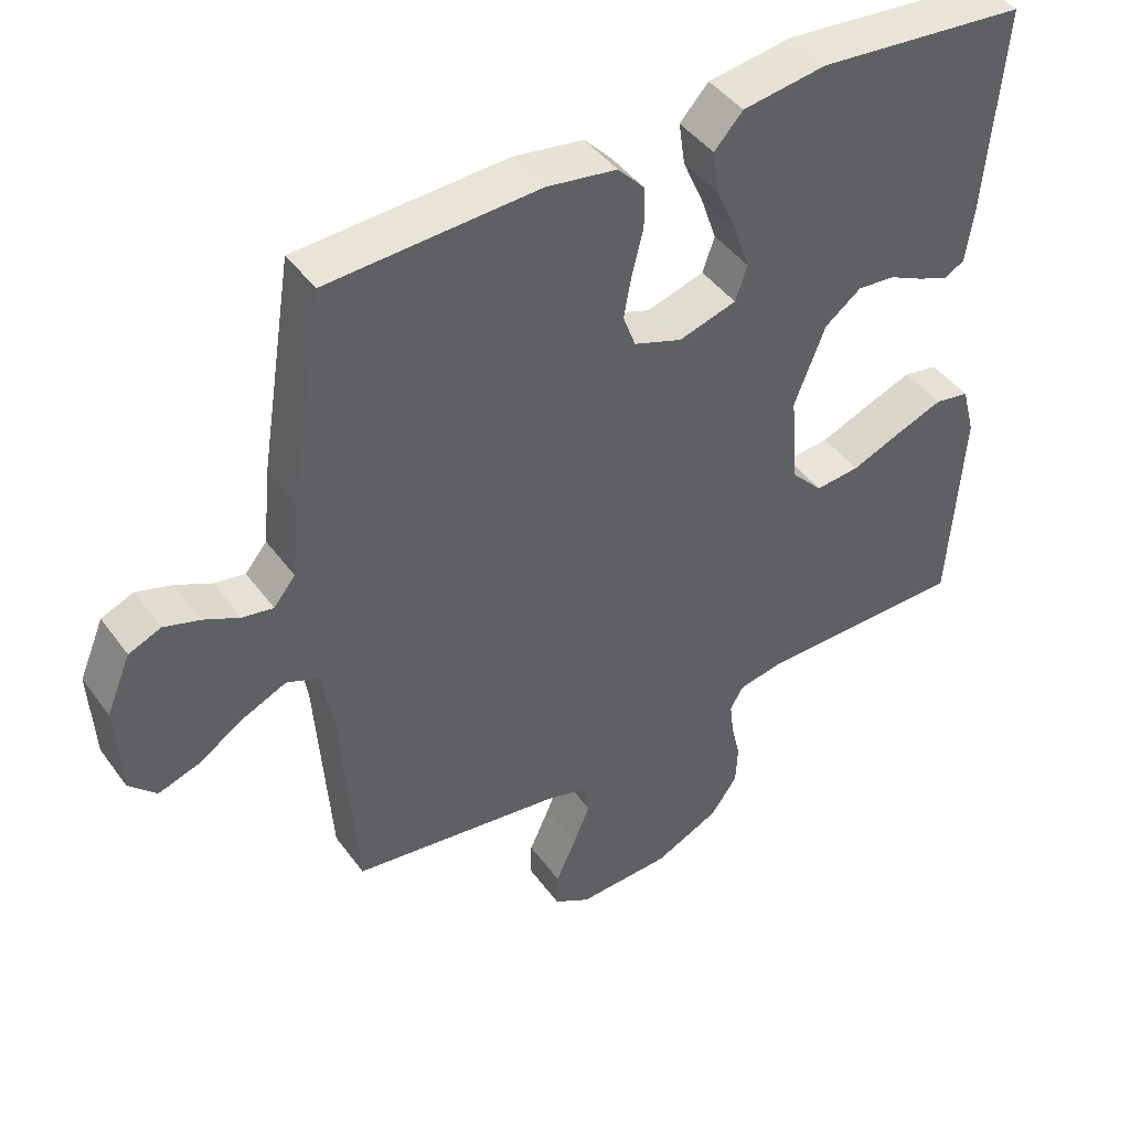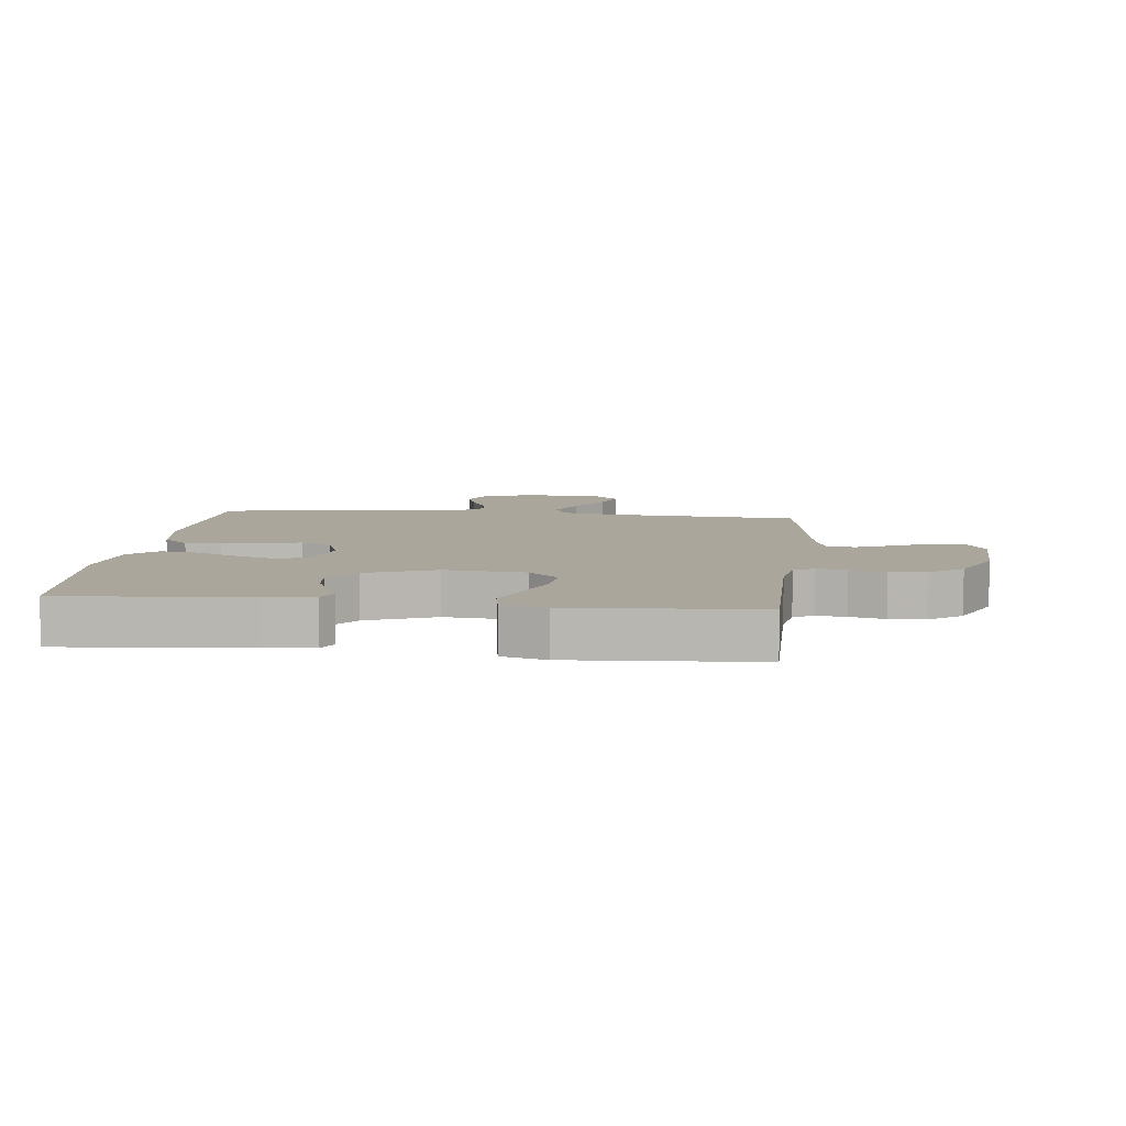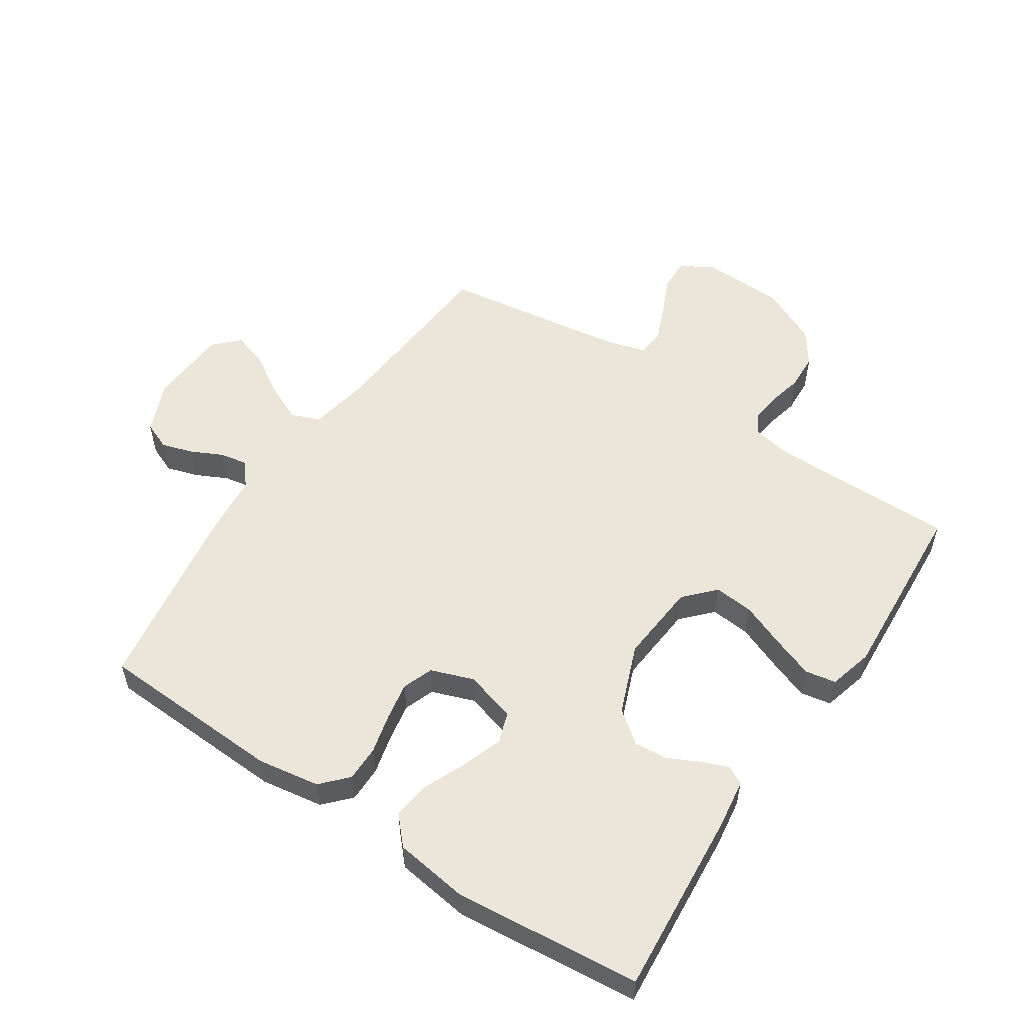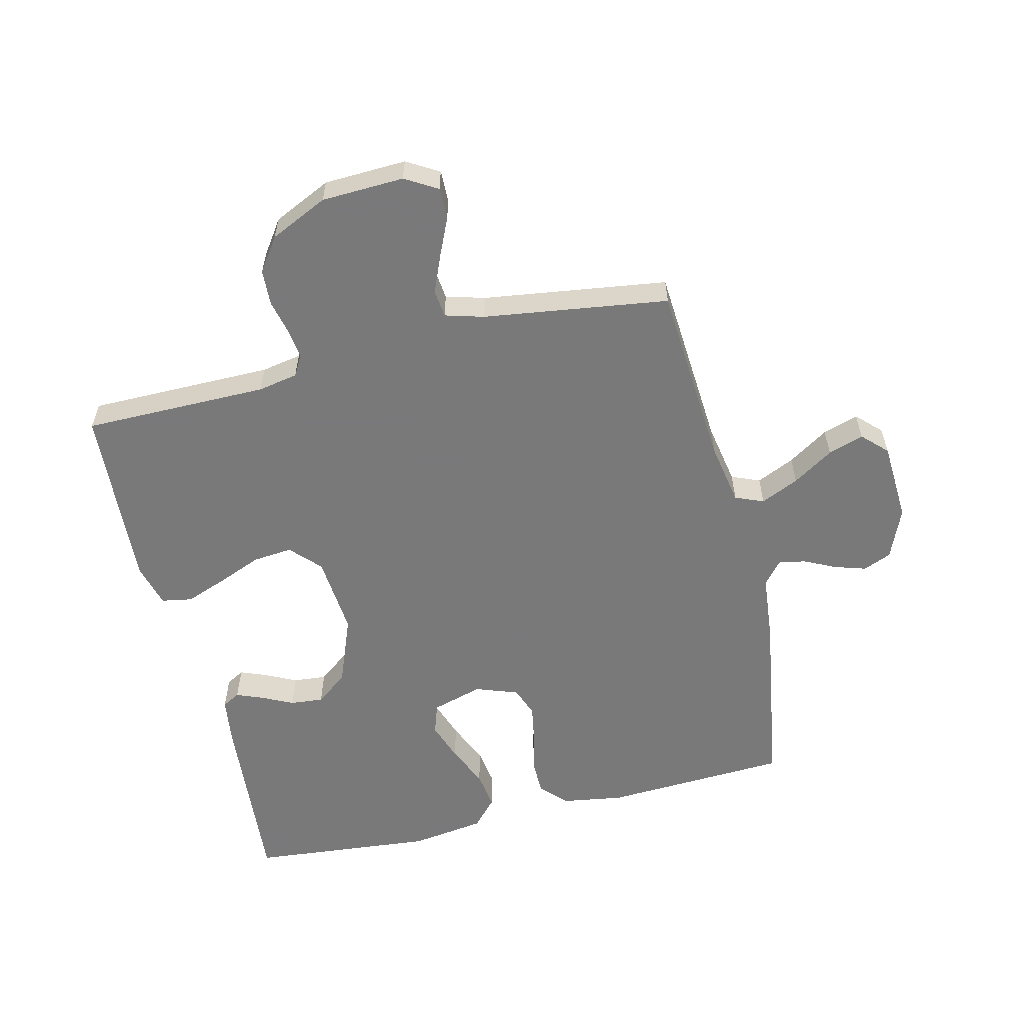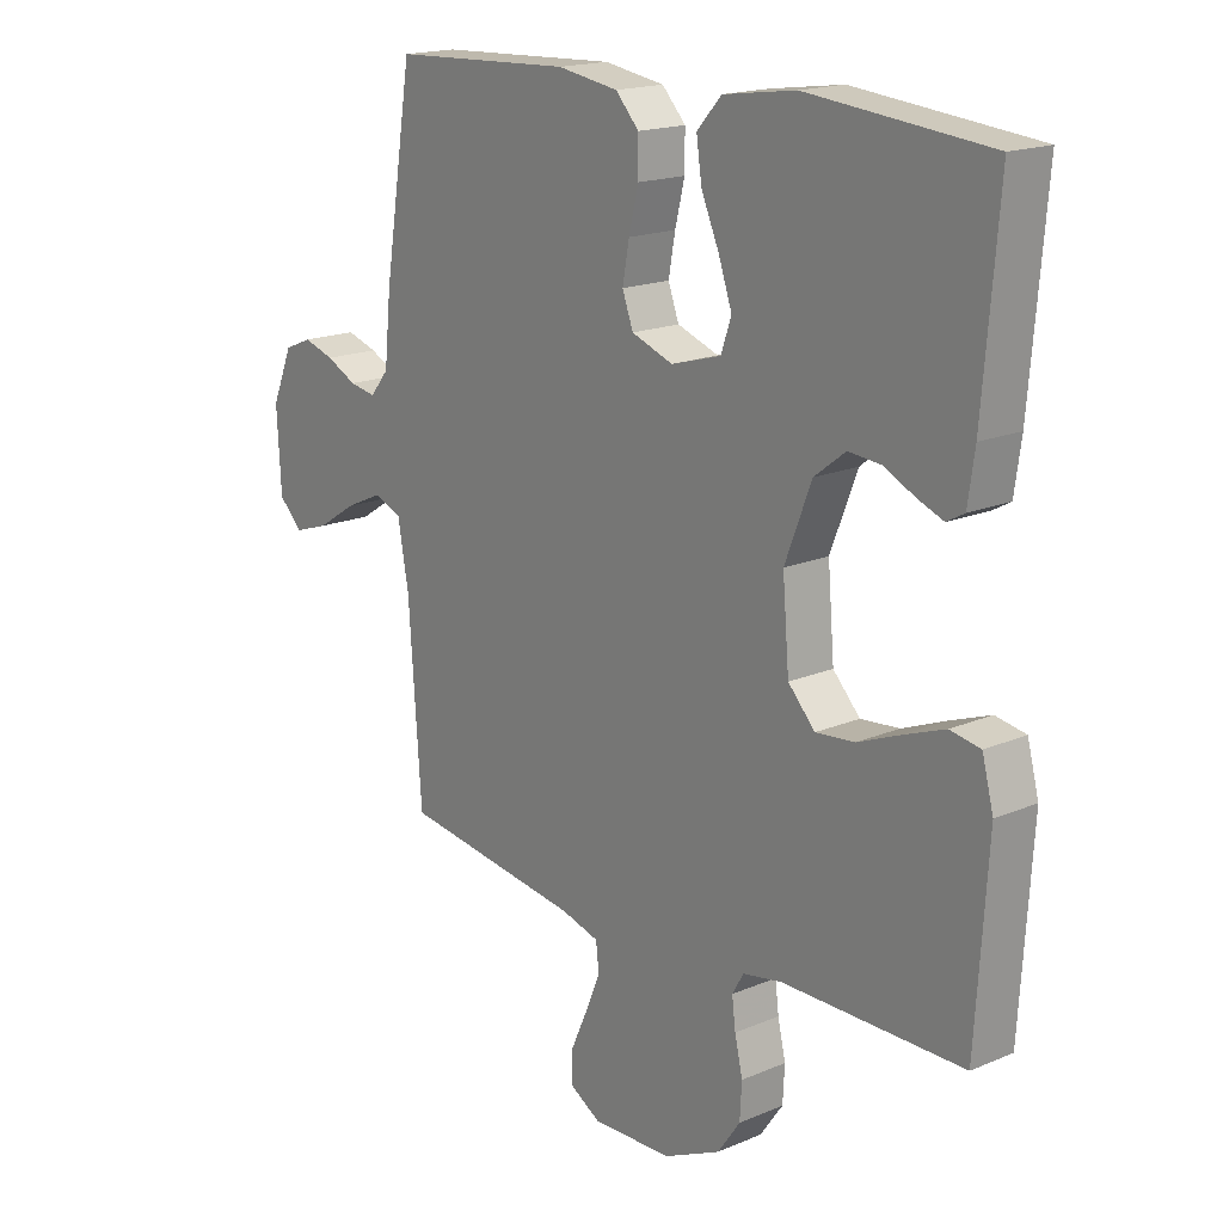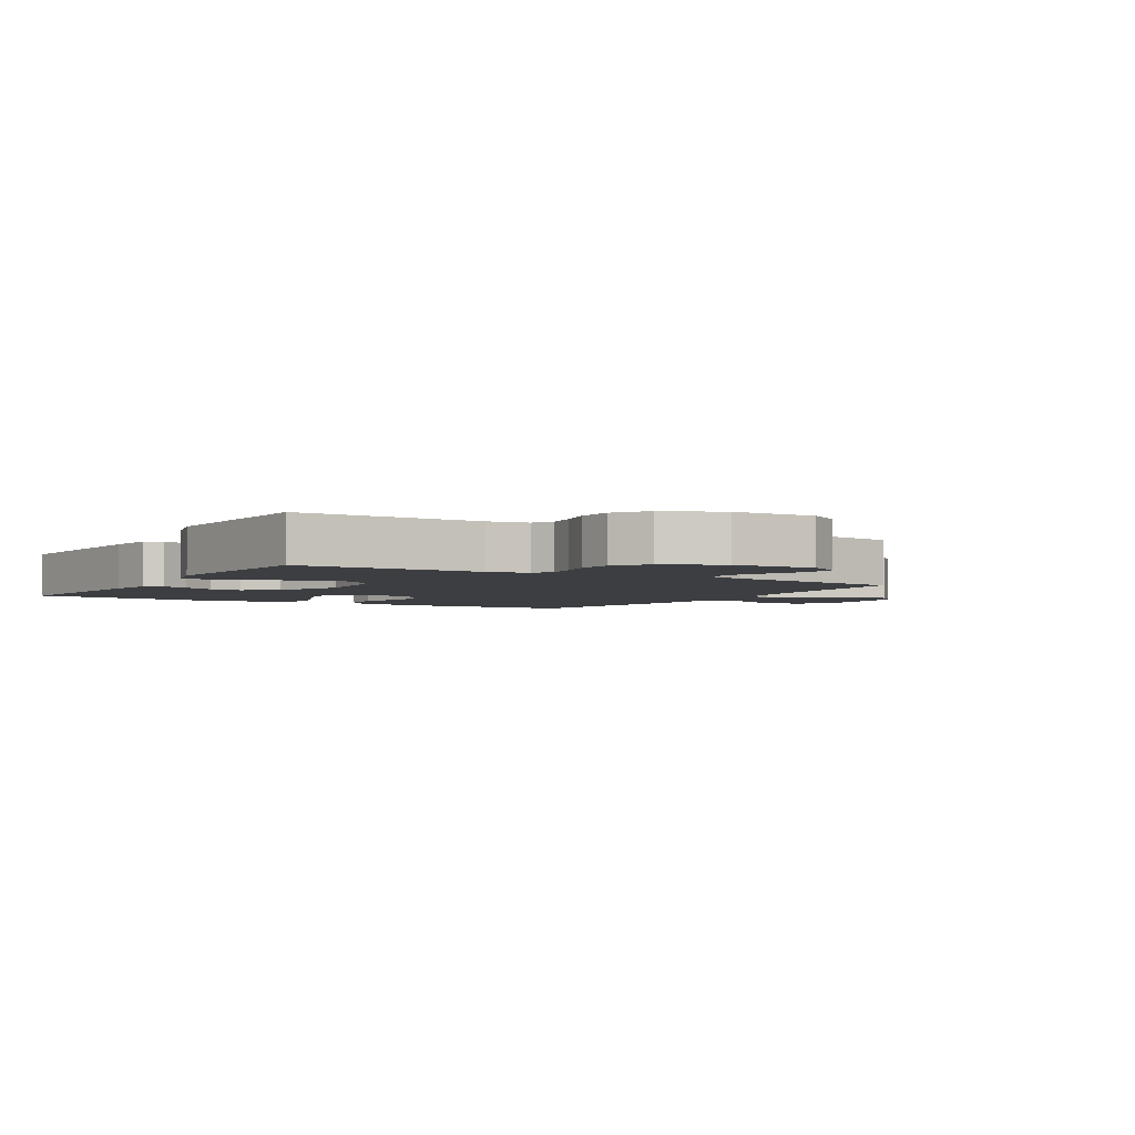
<metadata>
{"format":"obj","ext":"obj","renderer":"f3d","projection":"perspective","resolution":1024,"background":"white","views":[{"elev":44.2,"azim":-33.6,"up":"+Z"},{"elev":8.0,"azim":96.5,"up":"+Y"},{"elev":54.4,"azim":33.6,"up":"+Y"},{"elev":-57.8,"azim":-166.3,"up":"+Y"},{"elev":17.6,"azim":50.1,"up":"+Z"},{"elev":-3.4,"azim":148.9,"up":"+Y"}]}
</metadata>
<code>
v -0.5 0.07 -0.5
v -0.521 0.07 -0.2
v -0.539 0.07 -0.099
v -0.585 0.07 -0.08
v -0.647 0.07 -0.108
v -0.713 0.07 -0.15
v -0.771 0.07 -0.169
v -0.81 0.07 -0.13
v -0.817 0.07 0
v -0.782 0.07 0.083
v -0.736 0.07 0.102
v -0.685 0.07 0.086
v -0.634 0.07 0.061
v -0.59 0.07 0.053
v -0.559 0.07 0.091
v -0.548 0.07 0.2
v -0.5 0.07 0.5
v -0.2 0.07 0.514
v -0.099 0.07 0.498
v -0.06 0.07 0.456
v -0.06 0.07 0.398
v -0.076 0.07 0.333
v -0.087 0.07 0.272
v -0.069 0.07 0.223
v 0 0.07 0.198
v 0.083 0.07 0.222
v 0.1 0.07 0.272
v 0.078 0.07 0.336
v 0.048 0.07 0.405
v 0.039 0.07 0.467
v 0.08 0.07 0.512
v 0.2 0.07 0.529
v 0.5 0.07 0.5
v 0.475 0.07 0.2
v 0.464 0.07 0.122
v 0.435 0.07 0.106
v 0.392 0.07 0.123
v 0.341 0.07 0.148
v 0.287 0.07 0.153
v 0.235 0.07 0.113
v 0.191 0.07 0
v 0.202 0.07 -0.131
v 0.247 0.07 -0.179
v 0.311 0.07 -0.173
v 0.383 0.07 -0.144
v 0.45 0.07 -0.119
v 0.5 0.07 -0.128
v 0.519 0.07 -0.2
v 0.5 0.07 -0.5
v 0.2 0.07 -0.5
v 0.135 0.07 -0.512
v 0.116 0.07 -0.545
v 0.122 0.07 -0.593
v 0.135 0.07 -0.65
v 0.132 0.07 -0.708
v 0.094 0.07 -0.762
v 0 0.07 -0.806
v -0.134 0.07 -0.811
v -0.186 0.07 -0.78
v -0.185 0.07 -0.728
v -0.157 0.07 -0.666
v -0.132 0.07 -0.606
v -0.137 0.07 -0.561
v -0.2 0.07 -0.543
v -0.5 0 -0.5
v -0.521 0 -0.2
v -0.539 0 -0.099
v -0.585 0 -0.08
v -0.647 0 -0.108
v -0.713 0 -0.15
v -0.771 0 -0.169
v -0.81 0 -0.13
v -0.817 0 0
v -0.782 0 0.083
v -0.736 0 0.102
v -0.685 0 0.086
v -0.634 0 0.061
v -0.59 0 0.053
v -0.559 0 0.091
v -0.548 0 0.2
v -0.5 0 0.5
v -0.2 0 0.514
v -0.099 0 0.498
v -0.06 0 0.456
v -0.06 0 0.398
v -0.076 0 0.333
v -0.087 0 0.272
v -0.069 0 0.223
v 0 0 0.198
v 0.083 0 0.222
v 0.1 0 0.272
v 0.078 0 0.336
v 0.048 0 0.405
v 0.039 0 0.467
v 0.08 0 0.512
v 0.2 0 0.529
v 0.5 0 0.5
v 0.475 0 0.2
v 0.464 0 0.122
v 0.435 0 0.106
v 0.392 0 0.123
v 0.341 0 0.148
v 0.287 0 0.153
v 0.235 0 0.113
v 0.191 0 0
v 0.202 0 -0.131
v 0.247 0 -0.179
v 0.311 0 -0.173
v 0.383 0 -0.144
v 0.45 0 -0.119
v 0.5 0 -0.128
v 0.519 0 -0.2
v 0.5 0 -0.5
v 0.2 0 -0.5
v 0.135 0 -0.512
v 0.116 0 -0.545
v 0.122 0 -0.593
v 0.135 0 -0.65
v 0.132 0 -0.708
v 0.094 0 -0.762
v 0 0 -0.806
v -0.134 0 -0.811
v -0.186 0 -0.78
v -0.185 0 -0.728
v -0.157 0 -0.666
v -0.132 0 -0.606
v -0.137 0 -0.561
v -0.2 0 -0.543
f 58 59 60 61
f 58 61 62
f 57 58 62
f 56 57 62 63
f 53 54 55 56
f 52 53 56 63
f 47 48 49 50
f 47 50 51
f 44 45 46 47
f 44 47 51
f 43 44 51 52
f 35 36 37 38
f 33 34 35 38
f 33 38 39
f 32 33 39 40
f 28 29 30 31
f 27 28 31 32
f 26 27 32 40
f 19 20 21 22
f 19 22 23
f 18 19 23
f 15 16 17 18
f 14 15 18 23
f 10 11 12 13
f 10 13 14
f 9 10 14
f 8 9 14
f 5 6 7 8
f 4 5 8 14
f 3 4 14 23
f 64 1 2
f 42 43 52 63
f 41 42 63 64
f 25 26 40 41
f 24 25 41 64
f 23 24 64
f 2 3 23 64
f 125 124 123 122
f 126 125 122
f 126 122 121
f 127 126 121 120
f 120 119 118 117
f 127 120 117 116
f 114 113 112 111
f 115 114 111
f 111 110 109 108
f 115 111 108
f 116 115 108 107
f 102 101 100 99
f 102 99 98 97
f 103 102 97
f 104 103 97 96
f 95 94 93 92
f 96 95 92 91
f 104 96 91 90
f 86 85 84 83
f 87 86 83
f 87 83 82
f 82 81 80 79
f 87 82 79 78
f 77 76 75 74
f 78 77 74
f 78 74 73
f 78 73 72
f 72 71 70 69
f 78 72 69 68
f 87 78 68 67
f 66 65 128
f 127 116 107 106
f 128 127 106 105
f 105 104 90 89
f 128 105 89 88
f 128 88 87
f 128 87 67 66
f 1 65 66 2
f 2 66 67 3
f 3 67 68 4
f 4 68 69 5
f 5 69 70 6
f 6 70 71 7
f 7 71 72 8
f 8 72 73 9
f 9 73 74 10
f 10 74 75 11
f 11 75 76 12
f 12 76 77 13
f 13 77 78 14
f 14 78 79 15
f 15 79 80 16
f 16 80 81 17
f 17 81 82 18
f 18 82 83 19
f 19 83 84 20
f 20 84 85 21
f 21 85 86 22
f 22 86 87 23
f 23 87 88 24
f 24 88 89 25
f 25 89 90 26
f 26 90 91 27
f 27 91 92 28
f 28 92 93 29
f 29 93 94 30
f 30 94 95 31
f 31 95 96 32
f 32 96 97 33
f 33 97 98 34
f 34 98 99 35
f 35 99 100 36
f 36 100 101 37
f 37 101 102 38
f 38 102 103 39
f 39 103 104 40
f 40 104 105 41
f 41 105 106 42
f 42 106 107 43
f 43 107 108 44
f 44 108 109 45
f 45 109 110 46
f 46 110 111 47
f 47 111 112 48
f 48 112 113 49
f 49 113 114 50
f 50 114 115 51
f 51 115 116 52
f 52 116 117 53
f 53 117 118 54
f 54 118 119 55
f 55 119 120 56
f 56 120 121 57
f 57 121 122 58
f 58 122 123 59
f 59 123 124 60
f 60 124 125 61
f 61 125 126 62
f 62 126 127 63
f 63 127 128 64
f 64 128 65 1

</code>
